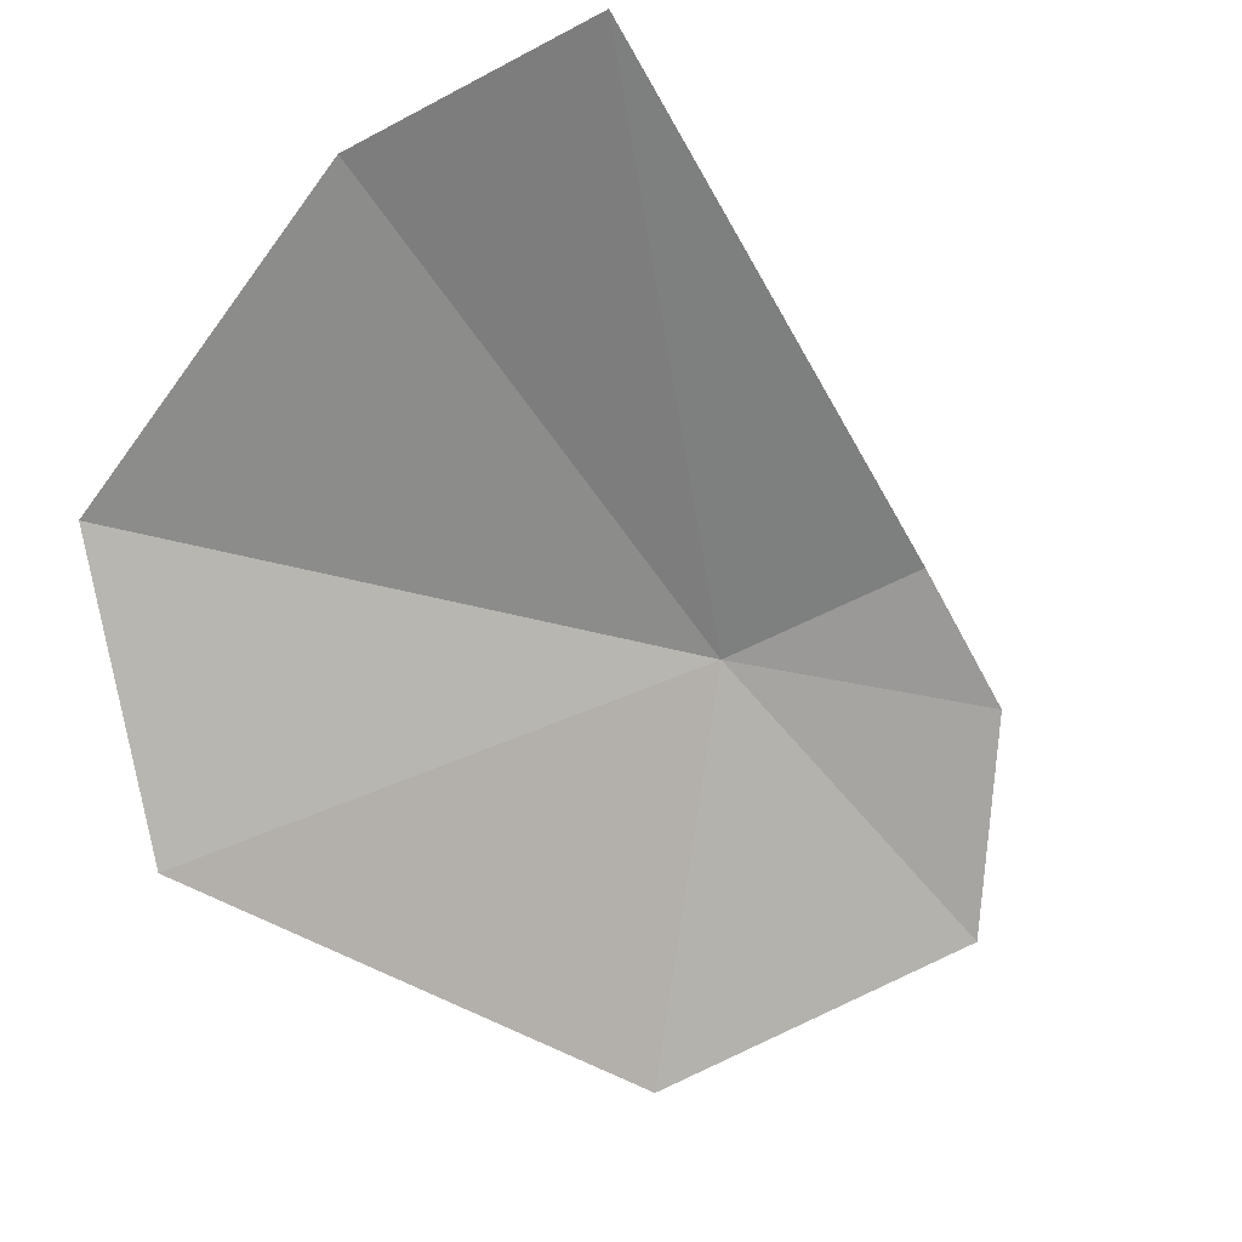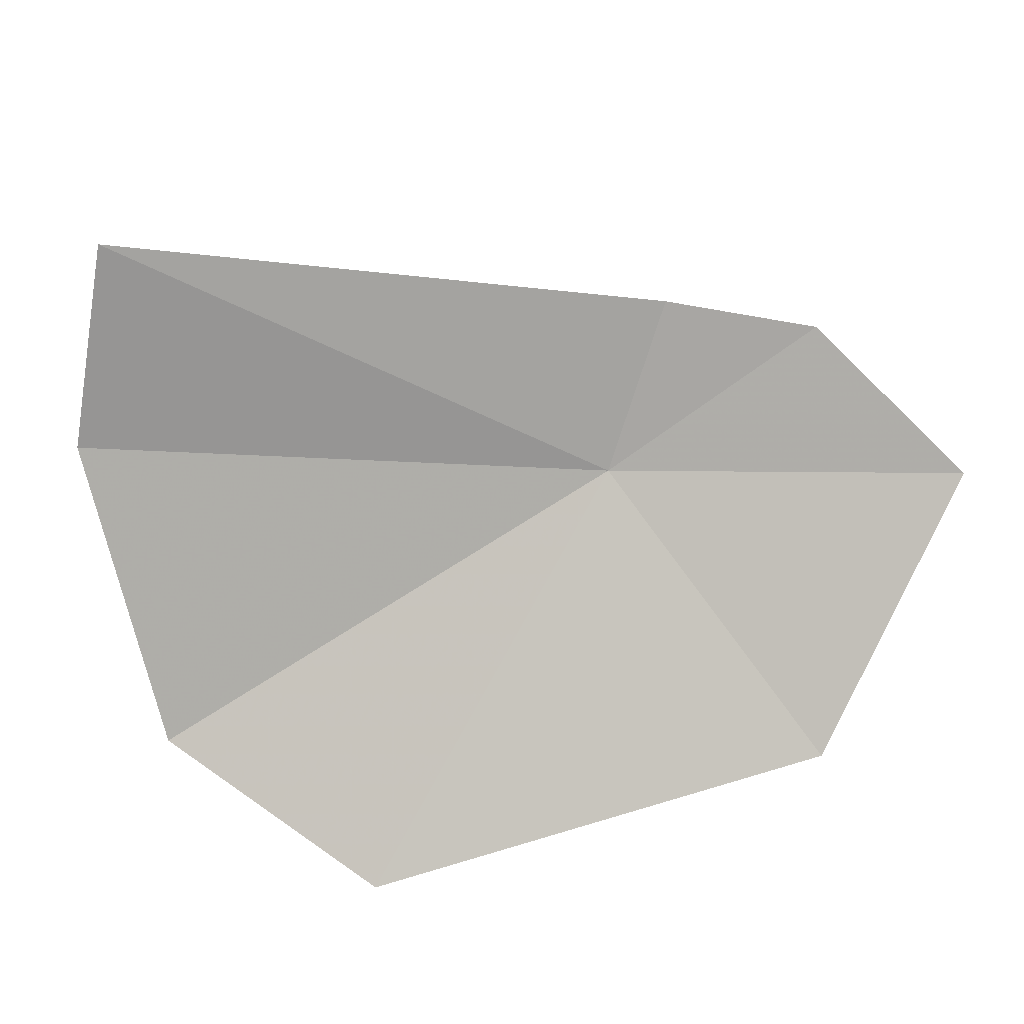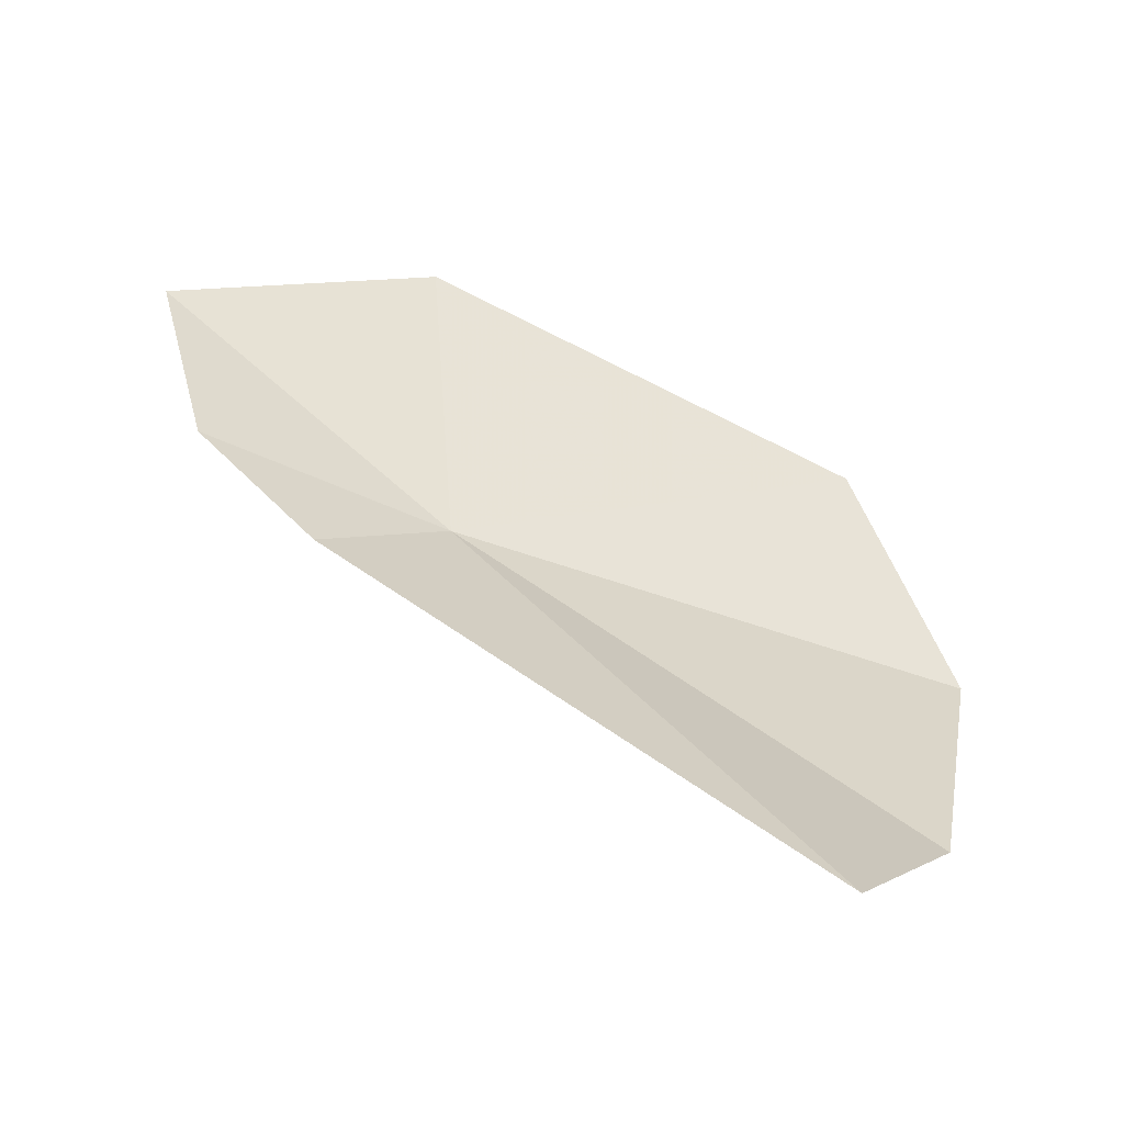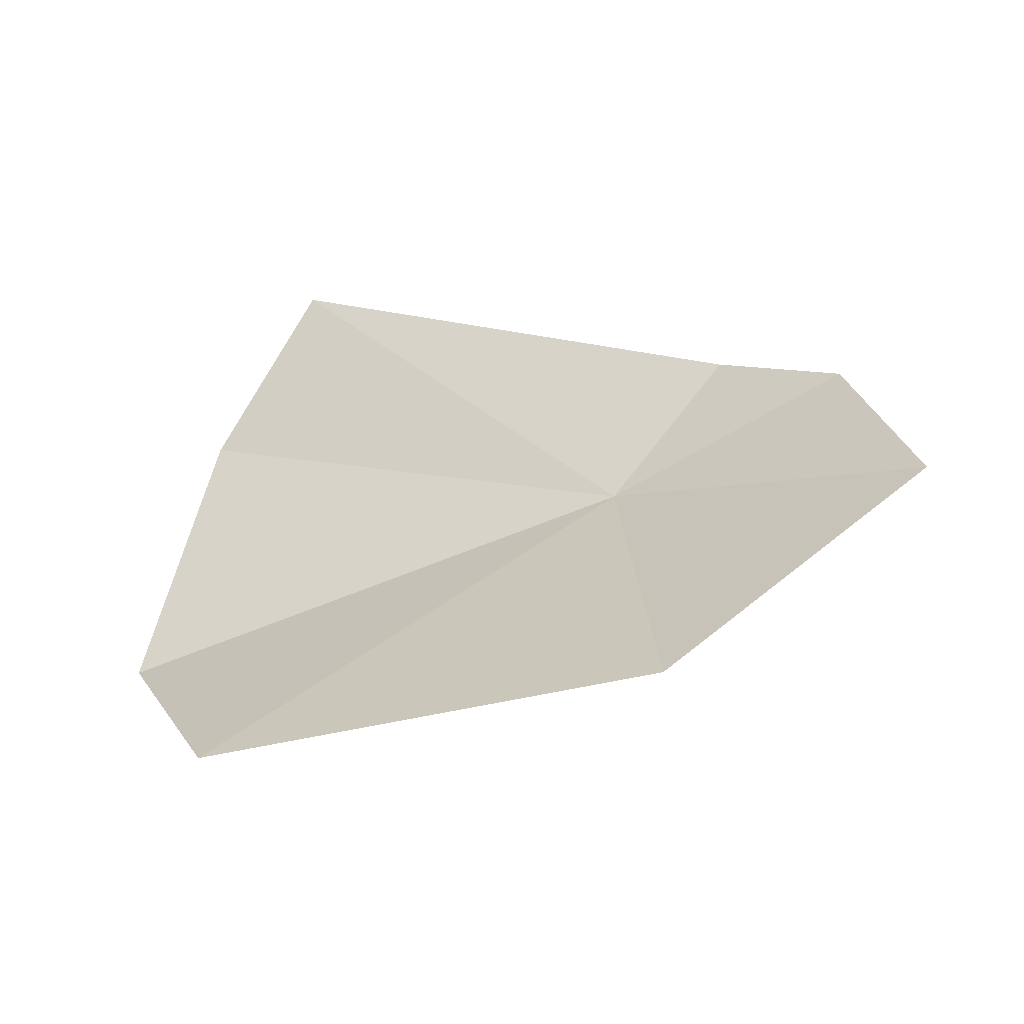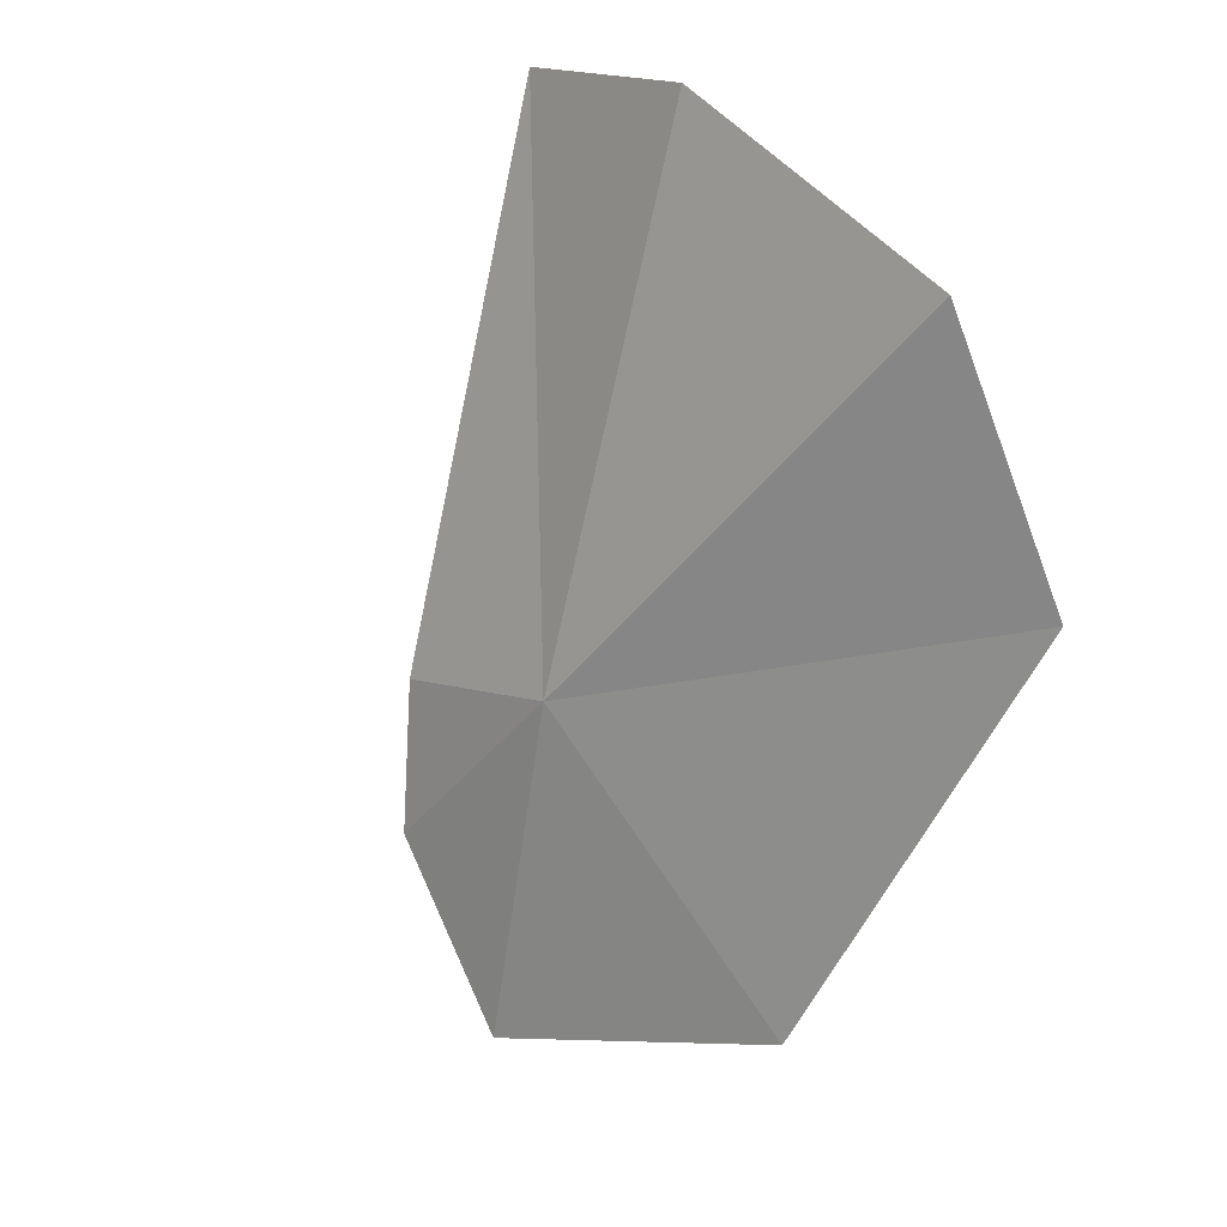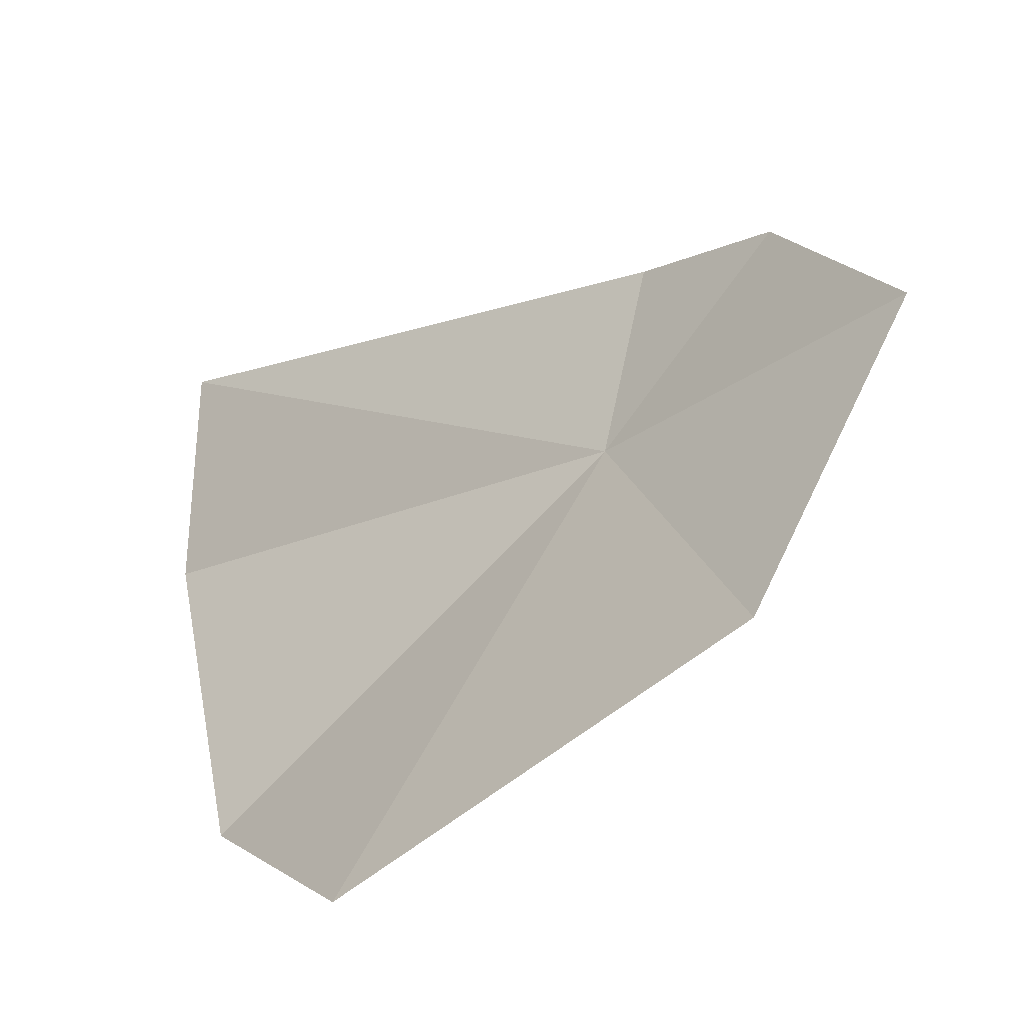
<metadata>
{"format":"obj","ext":"obj","renderer":"f3d","projection":"perspective","resolution":1024,"background":"white","views":[{"elev":-16.1,"azim":129.6,"up":"+Z"},{"elev":58.2,"azim":151.7,"up":"+Y"},{"elev":67.2,"azim":6.1,"up":"+Y"},{"elev":5.6,"azim":-173.9,"up":"+Y"},{"elev":-71.8,"azim":48.0,"up":"+Y"},{"elev":-79.5,"azim":-155.1,"up":"+Z"}]}
</metadata>
<code>
v -16.6 13.01 5.095
v -18.1 13.25 4.093
v -16.92 12.4 3.397
v -14.66 11.82 4.061
v -14.03 12.02 5.258
v -17.13 13.68 5.486
v -14.67 14.02 6.921
v -14.2 13.14 6.452
v -17.73 13.65 5.002
f 1 2 3
f 1 3 4
f 1 4 5
f 1 7 6
f 1 8 7
f 1 5 8
f 1 6 9
f 1 9 2

</code>
